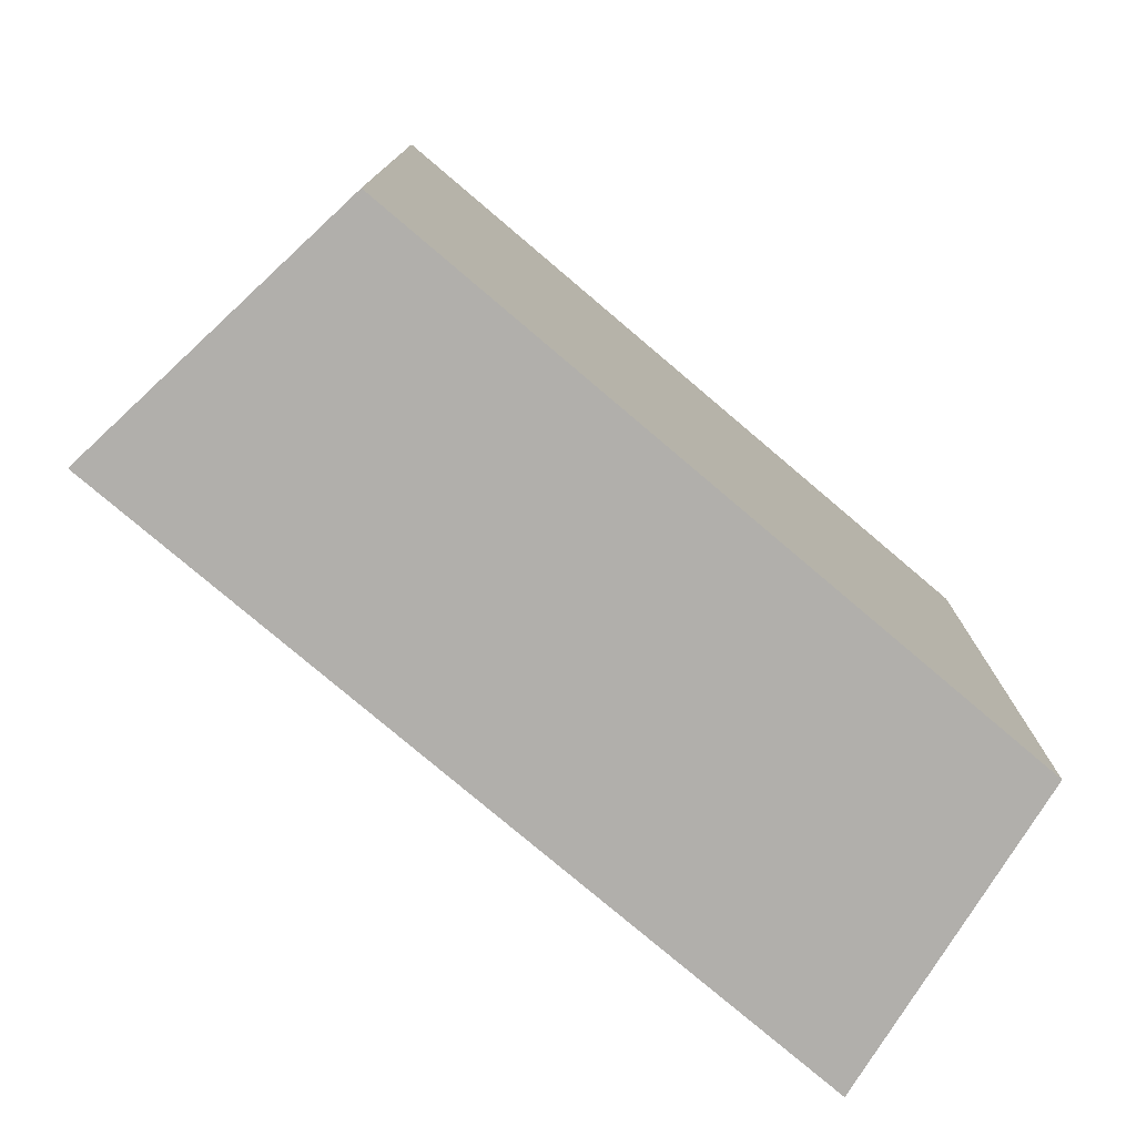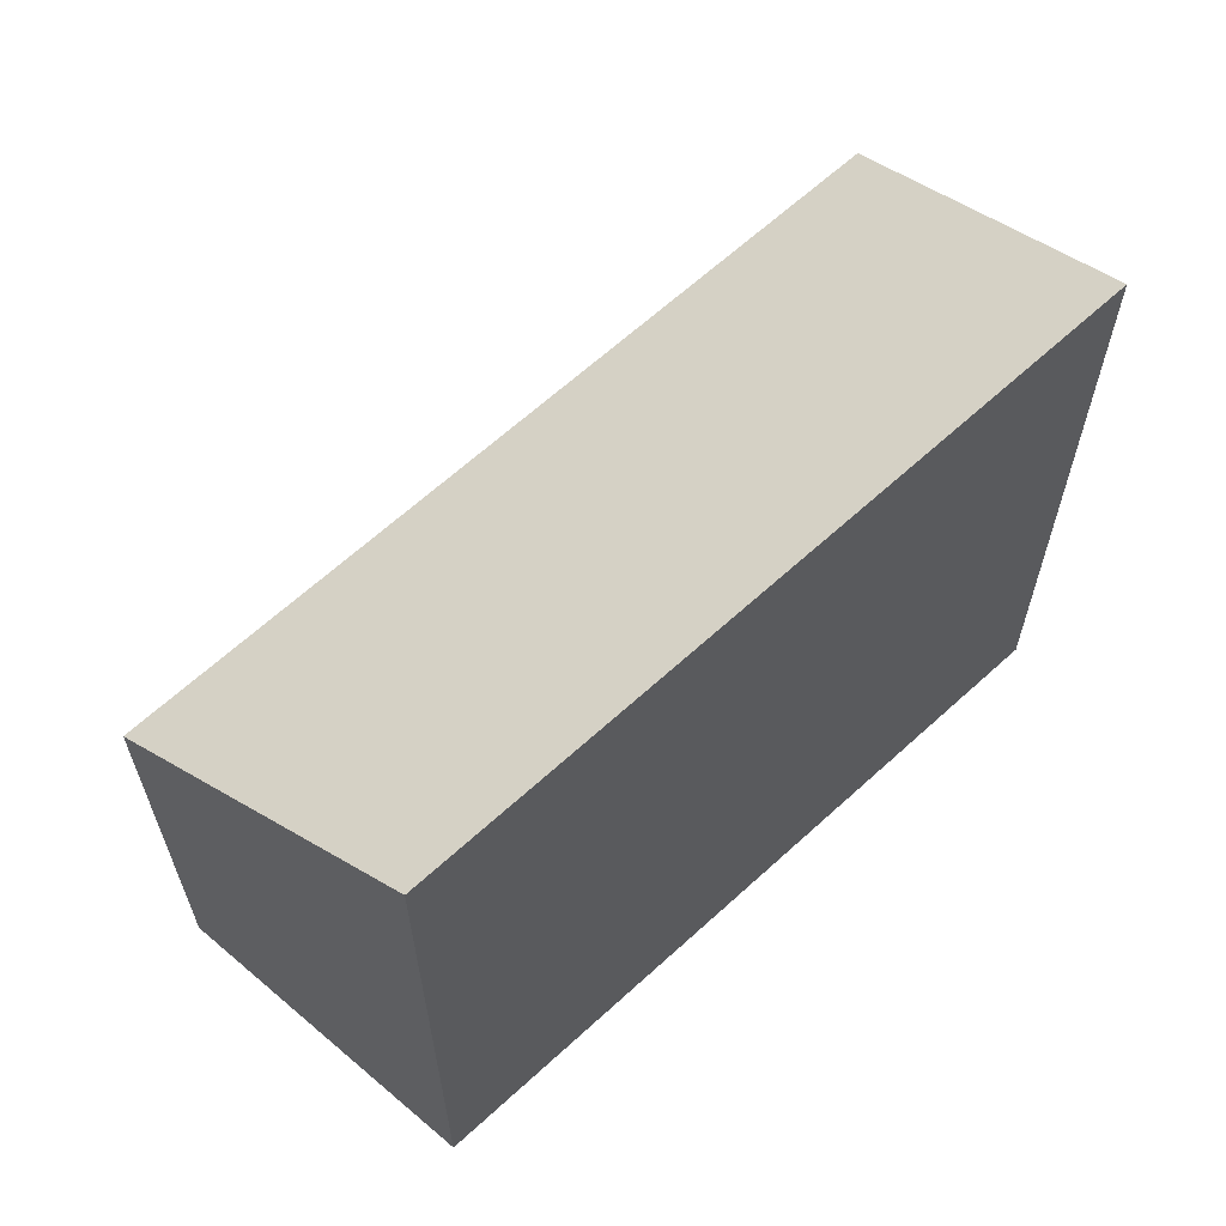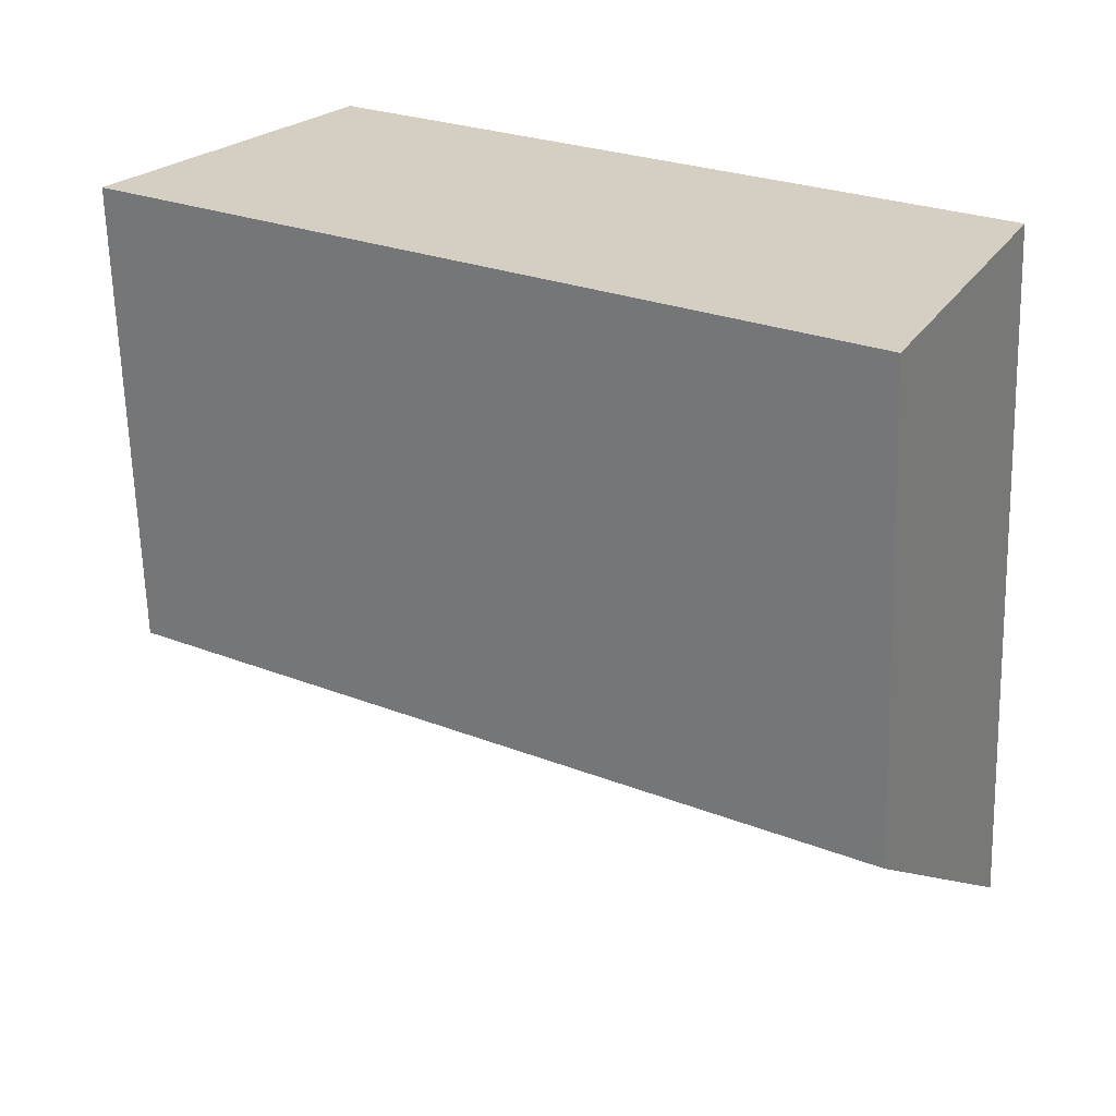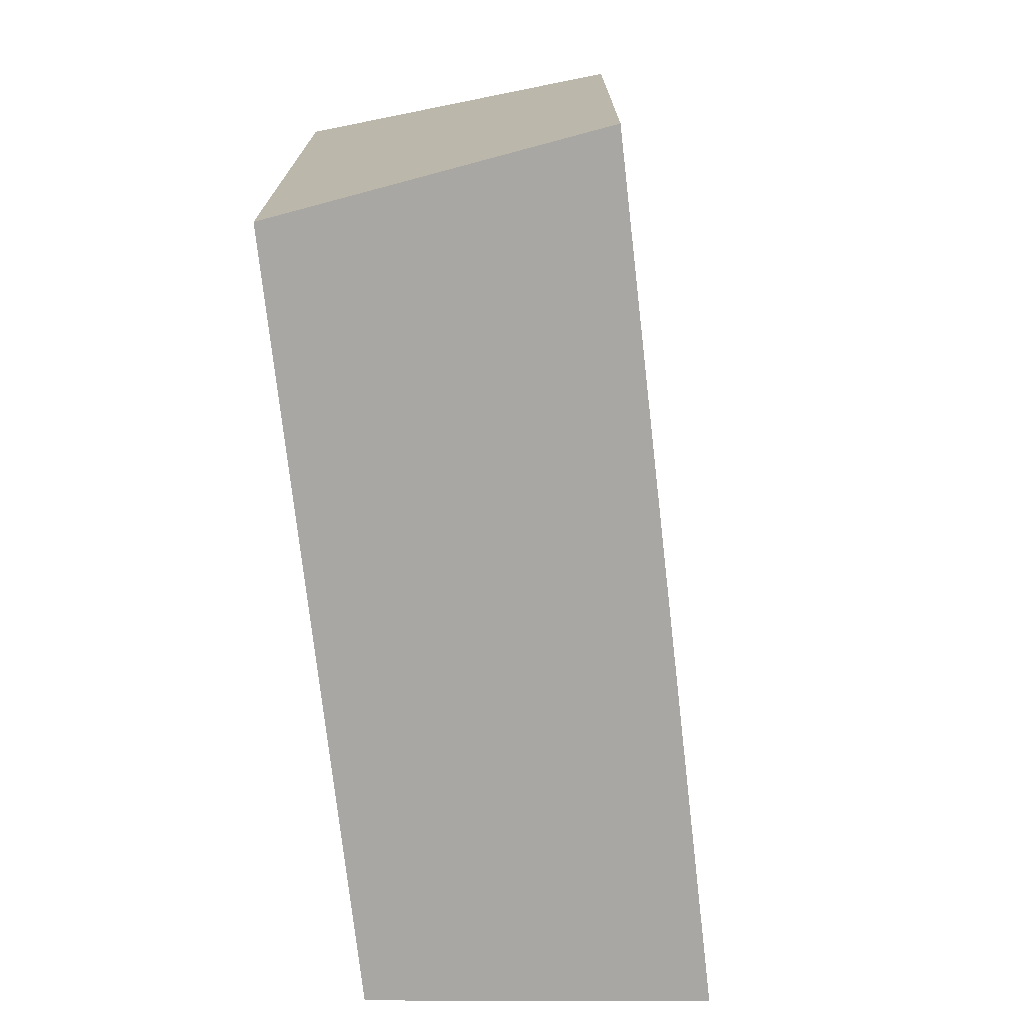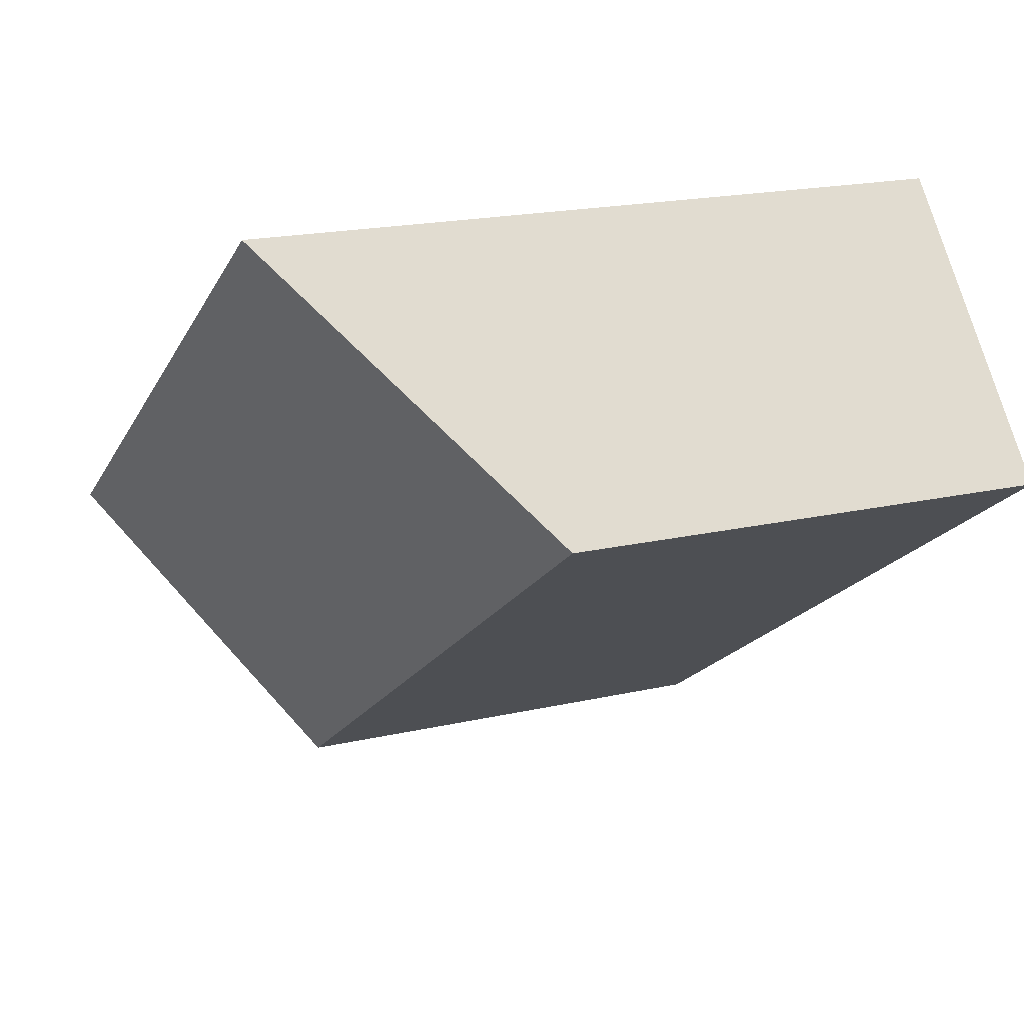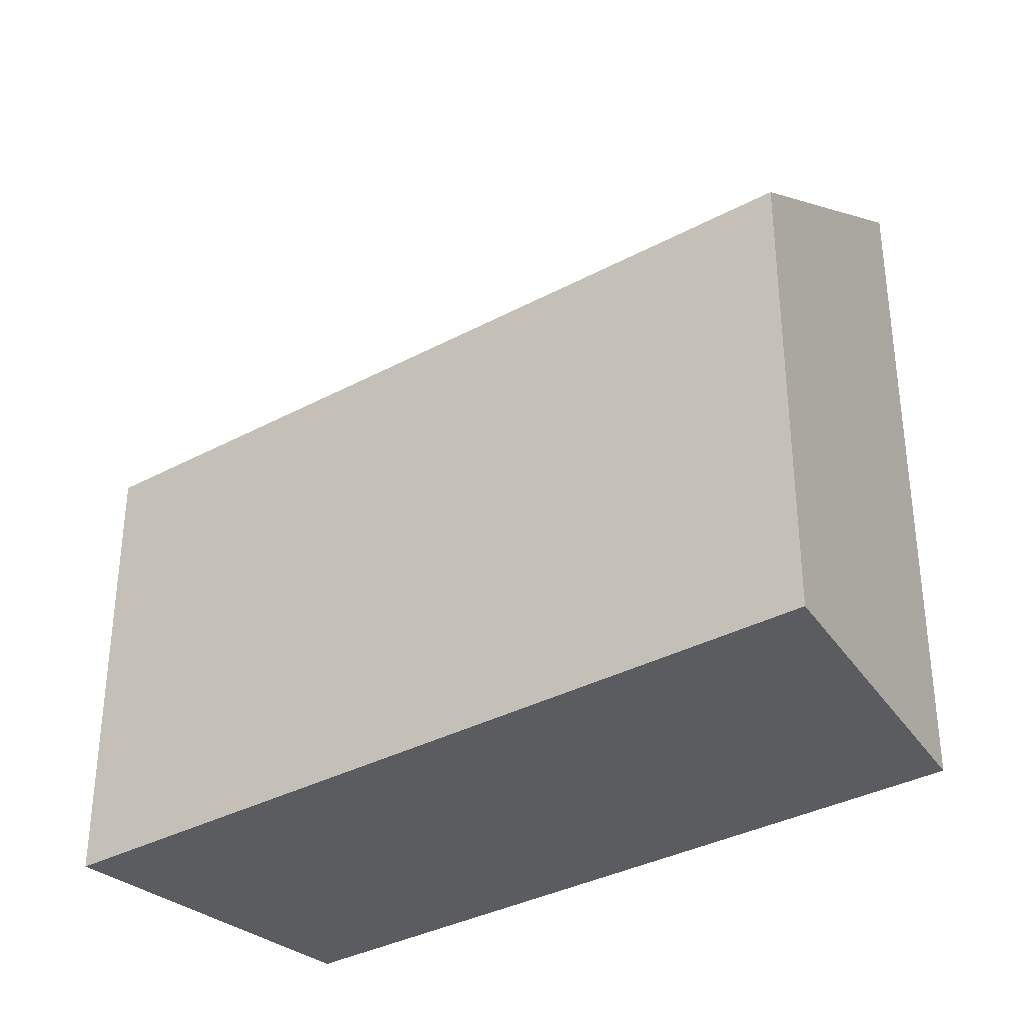
<metadata>
{"format":"obj","ext":"obj","renderer":"f3d","projection":"perspective","resolution":1024,"background":"white","views":[{"elev":-78.1,"azim":-6.1,"up":"+Y"},{"elev":64.6,"azim":-8.4,"up":"+Y"},{"elev":-64.0,"azim":1.6,"up":"+Z"},{"elev":-74.5,"azim":130.7,"up":"+Y"},{"elev":18.9,"azim":-113.7,"up":"+Z"},{"elev":-34.9,"azim":-110.1,"up":"+Y"}]}
</metadata>
<code>
v  0 3.233 1.98e-16
v  5.738 4.724 -1.191
v  4.755 3.233 -3.231
v  1.478 4.726 1.707
v  5.738 7.293e-17 -1.191
v  4.755 1.978e-16 -3.231
v  0 0 0
v  1.478 -1.045e-16 1.707
g defaultobject
f 1 2 3
f 2 1 4
f 5 3 2
f 3 5 6
f 6 1 3
f 1 6 7
f 1 8 4
f 8 1 7
f 8 2 4
f 2 8 5
f 5 7 6
f 7 5 8

</code>
